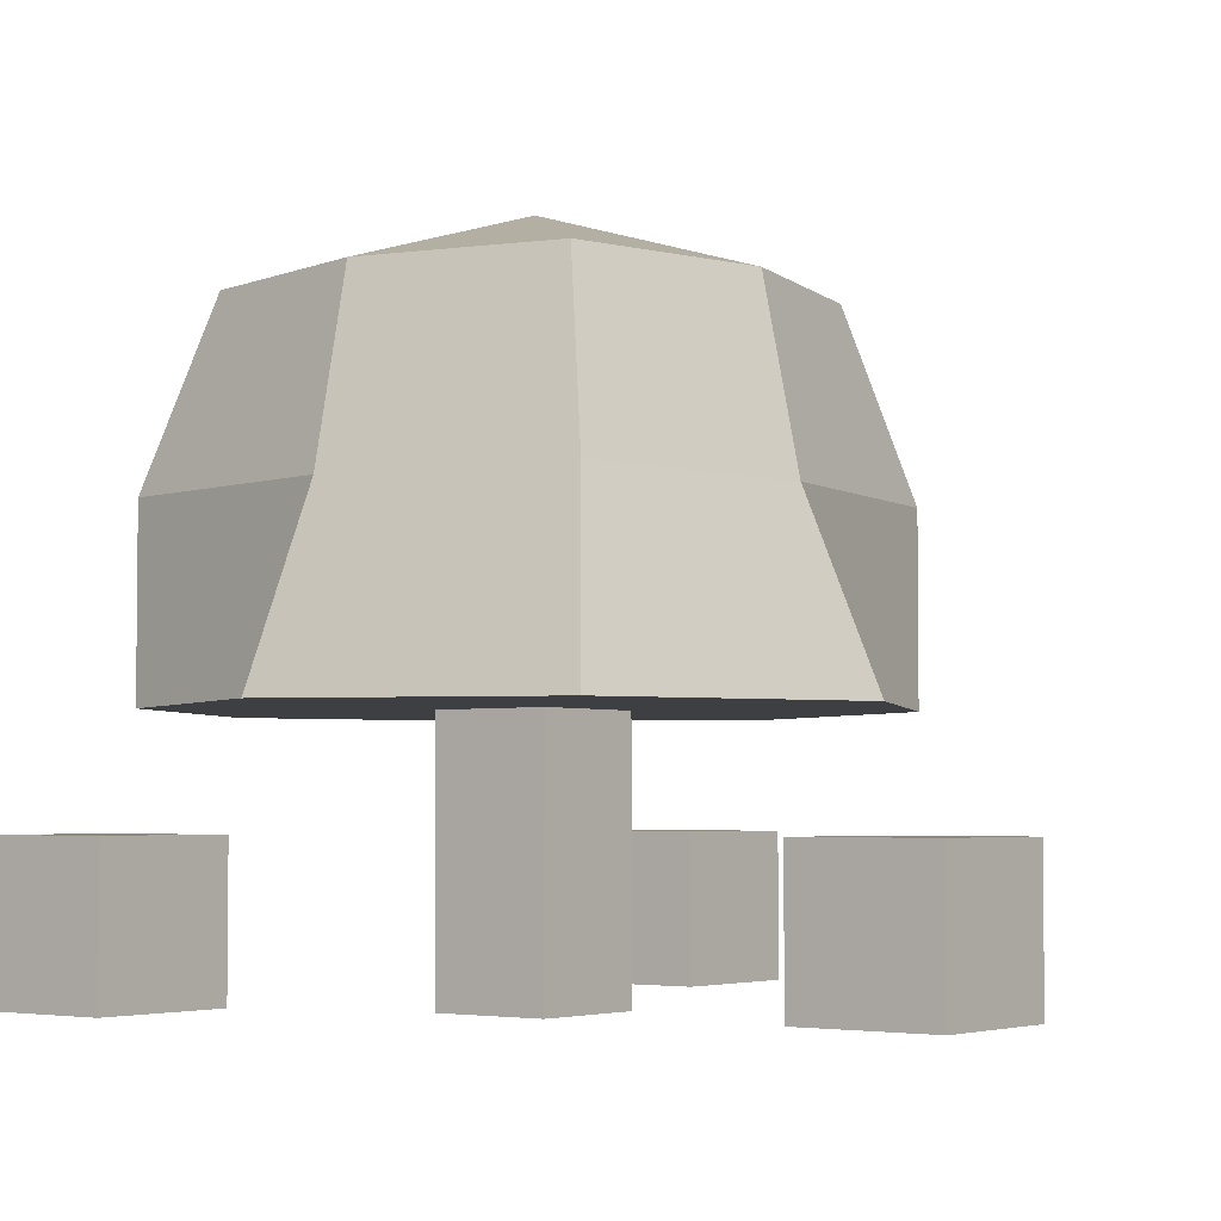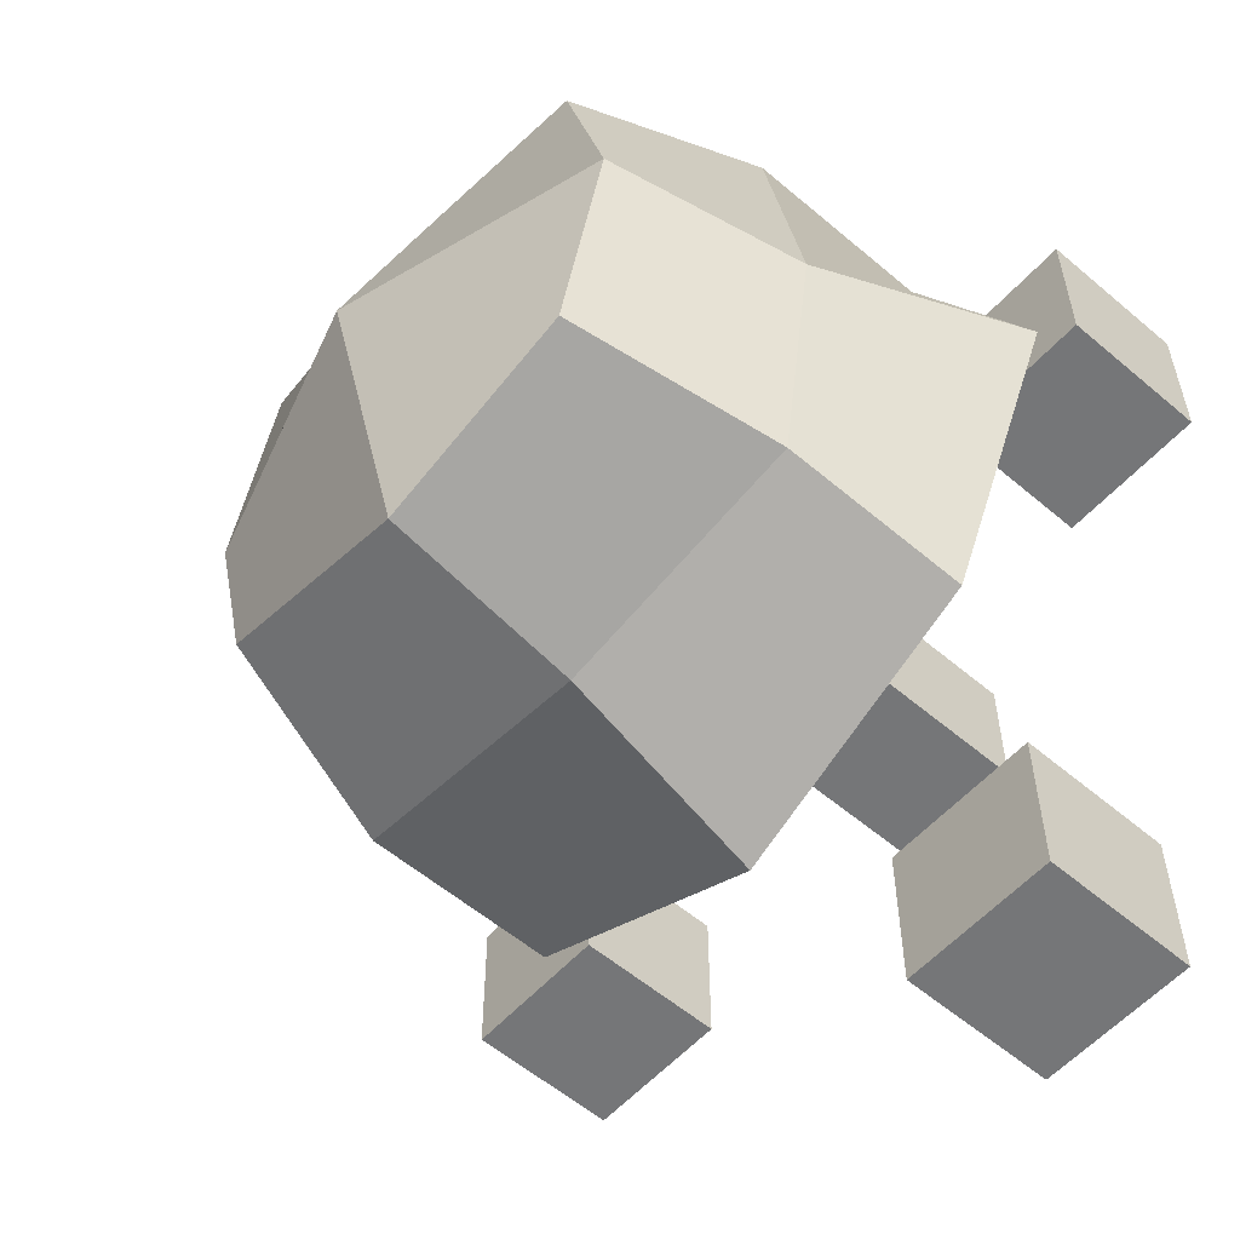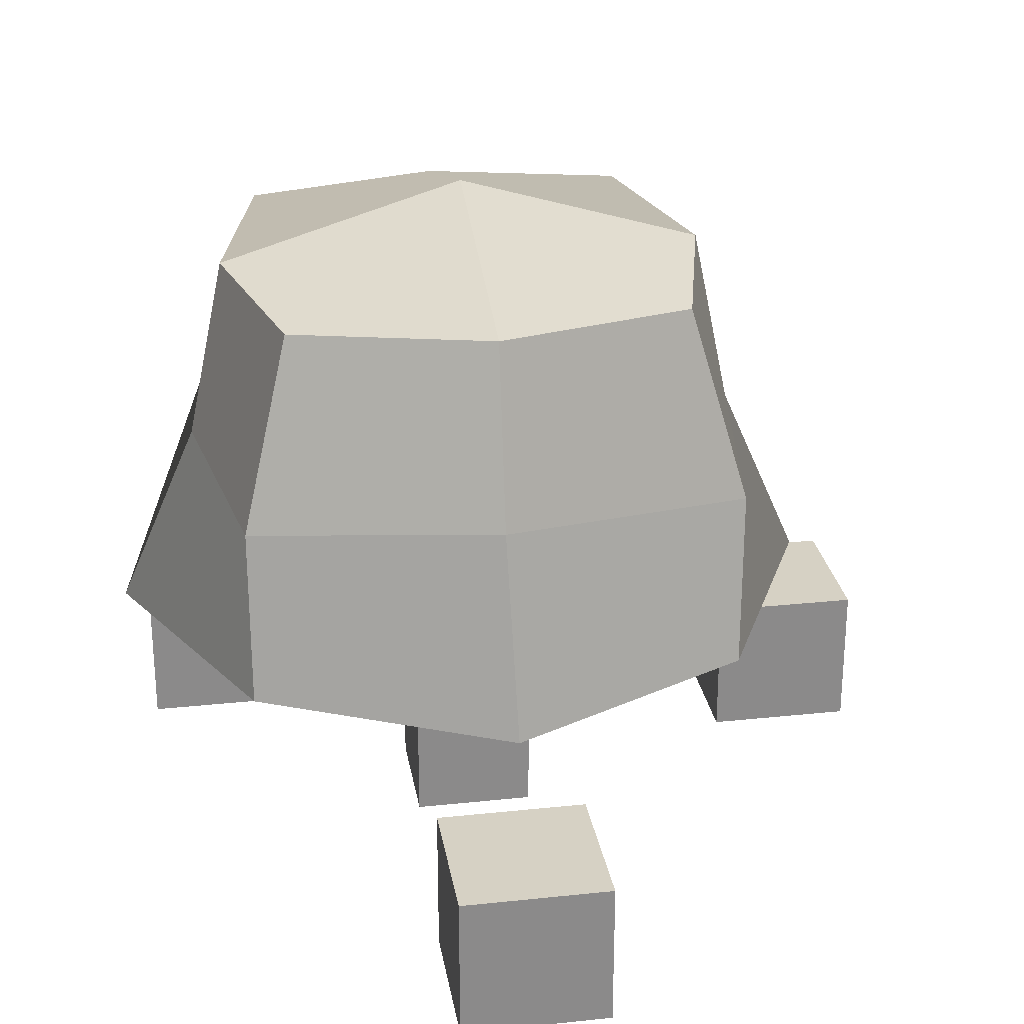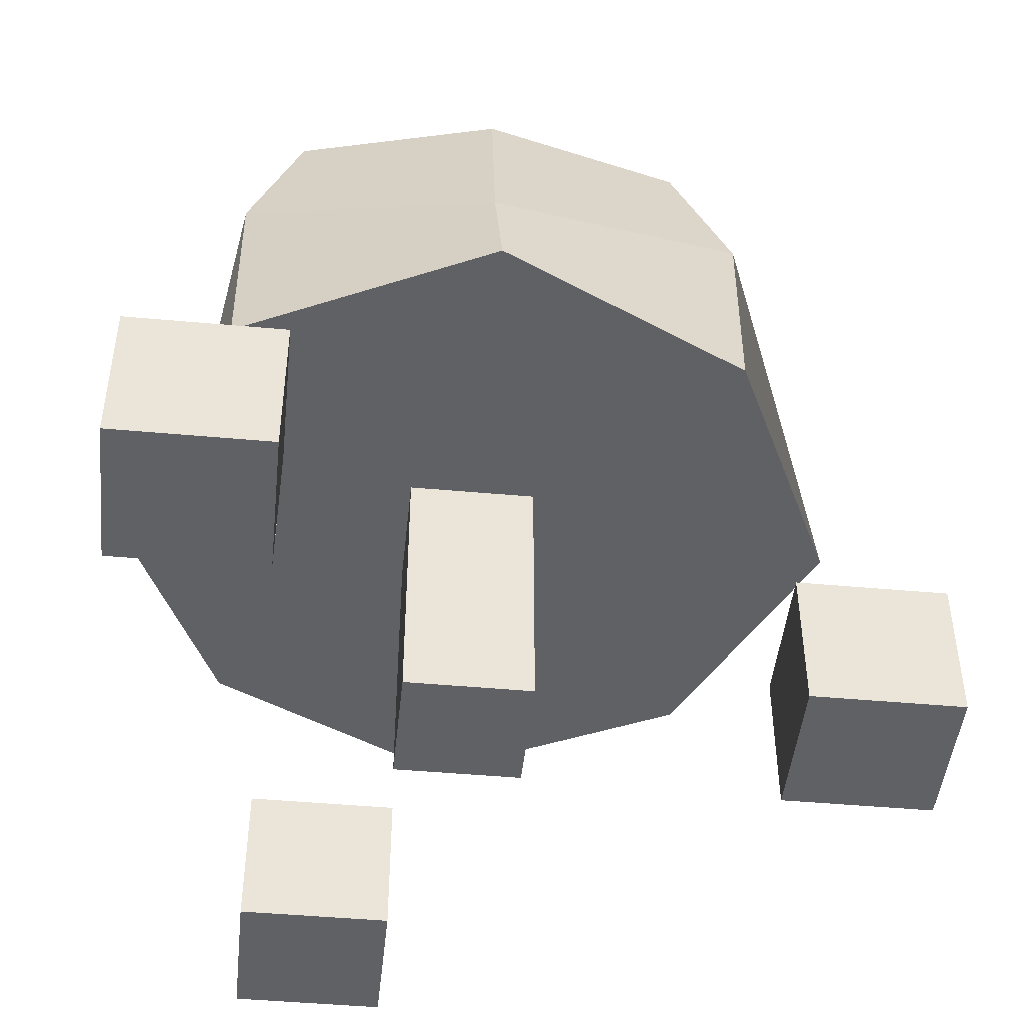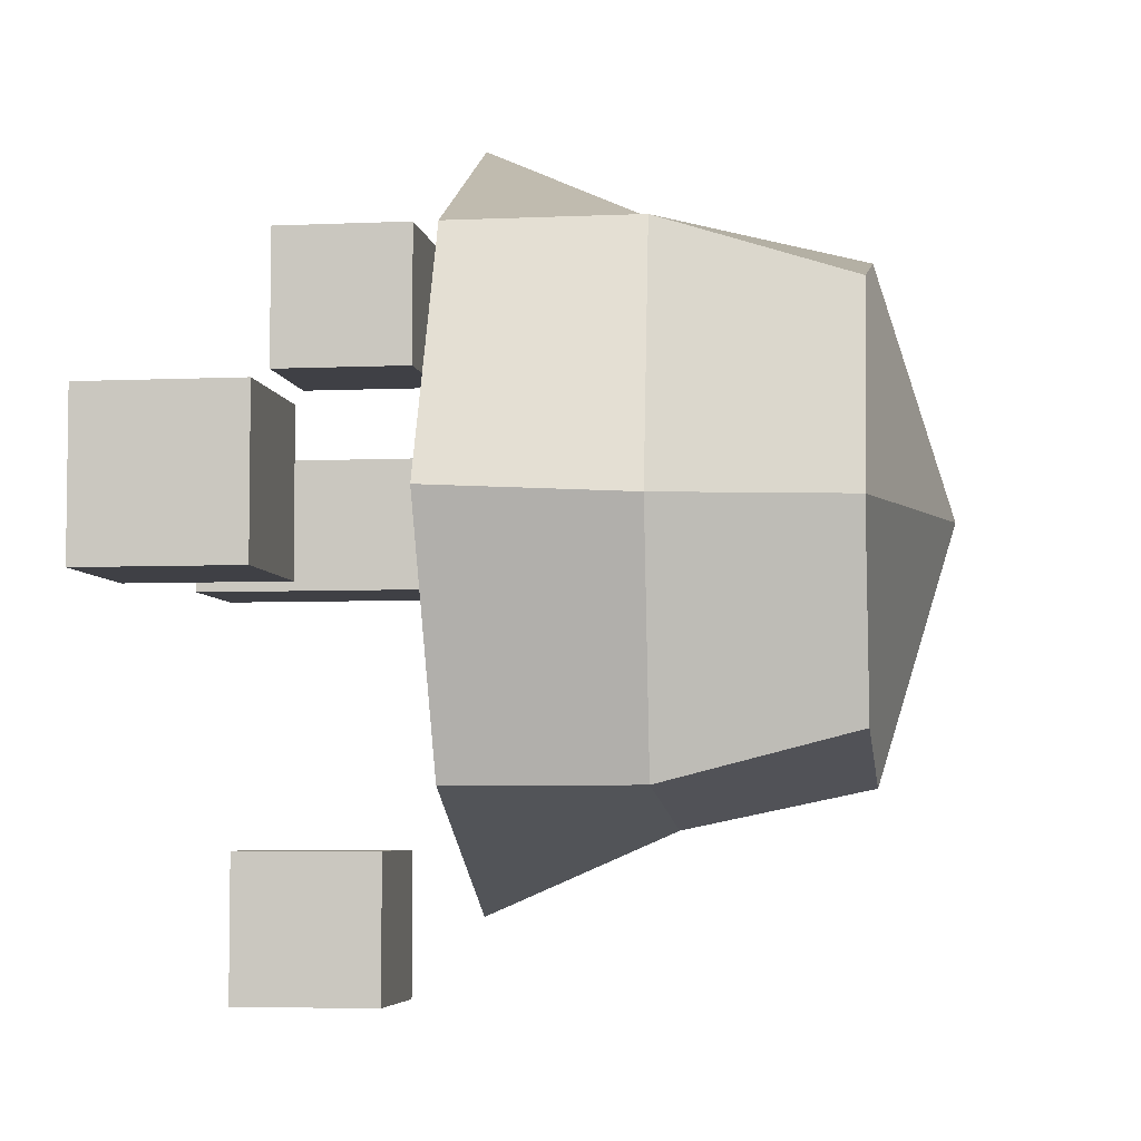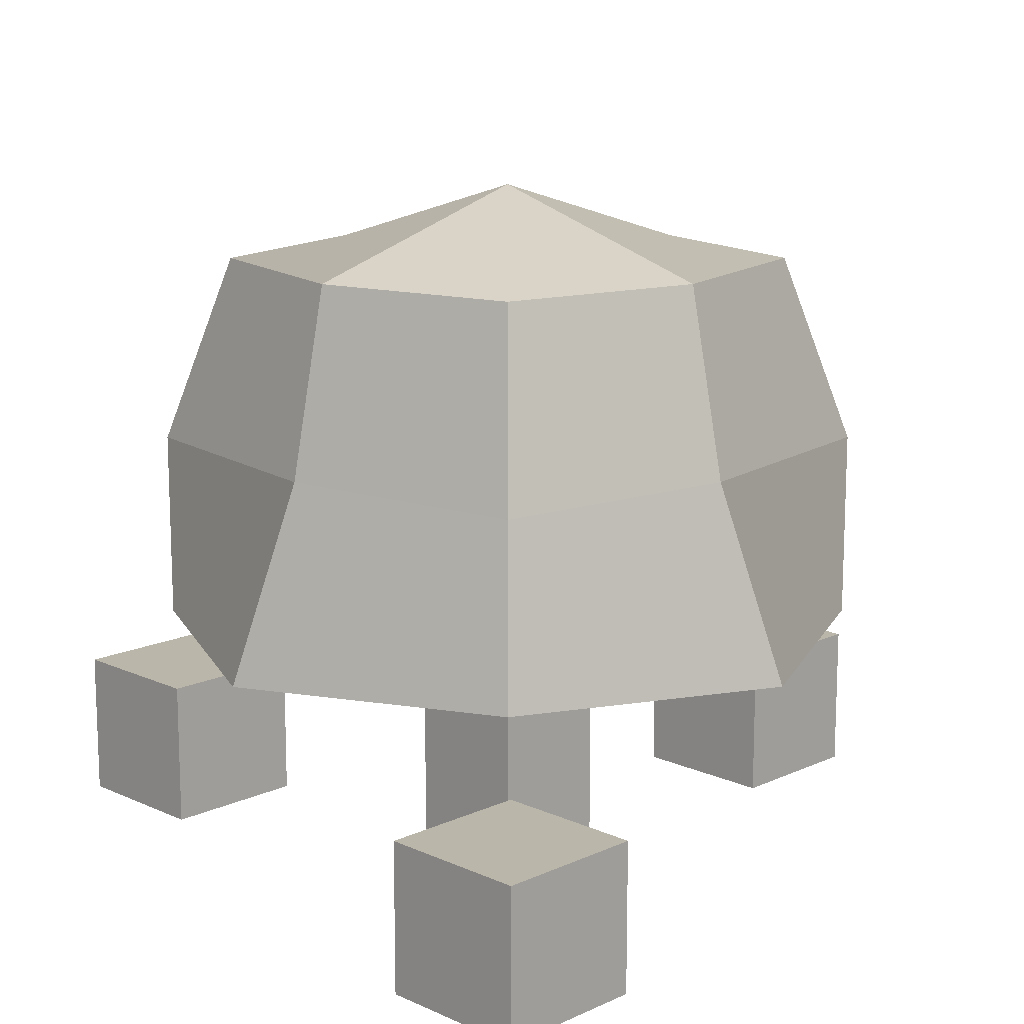
<metadata>
{"format":"obj","ext":"obj","renderer":"f3d","projection":"perspective","resolution":1024,"background":"white","views":[{"elev":-3.8,"azim":37.6,"up":"+Y"},{"elev":-56.8,"azim":-131.5,"up":"+Z"},{"elev":26.8,"azim":80.6,"up":"+Y"},{"elev":-46.8,"azim":-5.9,"up":"+Y"},{"elev":-5.2,"azim":98.1,"up":"+Z"},{"elev":13.9,"azim":-45.1,"up":"+Y"}]}
</metadata>
<code>
o Cube
v 0.3 2 -0.3
v 0.3 0 -0.3
v 0.3 2 0.3
v 0.3 0 0.3
v -0.3 2 -0.3
v -0.3 0 -0.3
v -0.3 2 0.3
v -0.3 0 0.3
f 1 5 7 3
f 4 3 7 8
f 8 7 5 6
f 6 2 4 8
f 2 1 3 4
f 6 5 1 2
o Cube.001
v -1.201 1.294 1.201
v -0.9608 3.093 0.9608
v -1.201 1.294 -1.201
v -0.9608 3.093 -0.9608
v 1.201 1.294 1.201
v 0.9608 3.093 0.9608
v 1.201 1.294 -1.201
v 0.9608 3.093 -0.9608
v -1.783 1.294 0
v -1.201 2.194 1.201
v -1.201 3.093 0
v -1.201 2.194 -1.201
v 0 1.294 -1.783
v 0 3.093 -1.201
v 1.201 2.194 -1.201
v 1.783 1.294 0
v 1.201 3.093 0
v 1.201 2.194 1.201
v 0 1.294 1.783
v 0 3.093 1.201
v 0 3.454 0
v 0 1.294 0
v 0 2.194 1.39
v 1.39 2.194 0
v 0 2.194 -1.39
v -1.39 2.194 0
f 34 19 12 20
f 33 22 16 23
f 32 25 14 26
f 31 28 10 18
f 30 24 13 27
f 29 19 10 28
f 25 29 28 14
f 16 22 29 25
f 22 12 19 29
f 17 30 27 9
f 11 21 30 17
f 21 15 24 30
f 27 31 18 9
f 13 26 31 27
f 26 14 28 31
f 24 32 26 13
f 15 23 32 24
f 23 16 25 32
f 21 33 23 15
f 11 20 33 21
f 20 12 22 33
f 17 34 20 11
f 9 18 34 17
f 18 10 19 34
o Cube.002_Cube.003
v 1.549 0.02822 0.3664
v 1.549 0.7611 0.3664
v 1.549 0.02822 -0.3664
v 1.549 0.7611 -0.3664
v 2.282 0.02822 0.3664
v 2.282 0.7611 0.3664
v 2.282 0.02822 -0.3664
v 2.282 0.7611 -0.3664
f 35 36 38 37
f 37 38 42 41
f 41 42 40 39
f 39 40 36 35
f 37 41 39 35
f 42 38 36 40
o Cube.003
v -0.9791 0.02822 -1.485
v -0.9791 0.7611 -1.485
v -0.9791 0.02822 -2.218
v -0.9791 0.7611 -2.218
v -0.2462 0.02822 -1.485
v -0.2462 0.7611 -1.485
v -0.2462 0.02822 -2.218
v -0.2462 0.7611 -2.218
f 43 44 46 45
f 45 46 50 49
f 49 50 48 47
f 47 48 44 43
f 45 49 47 43
f 50 46 44 48
o Cube.004_Cube.003
v -1.645 0.02822 1.664
v -1.645 0.7611 1.664
v -1.645 0.02822 0.9315
v -1.645 0.7611 0.9315
v -0.9121 0.02822 1.664
v -0.9121 0.7611 1.664
v -0.9121 0.02822 0.9315
v -0.9121 0.7611 0.9315
f 51 52 54 53
f 53 54 58 57
f 57 58 56 55
f 55 56 52 51
f 53 57 55 51
f 58 54 52 56

</code>
